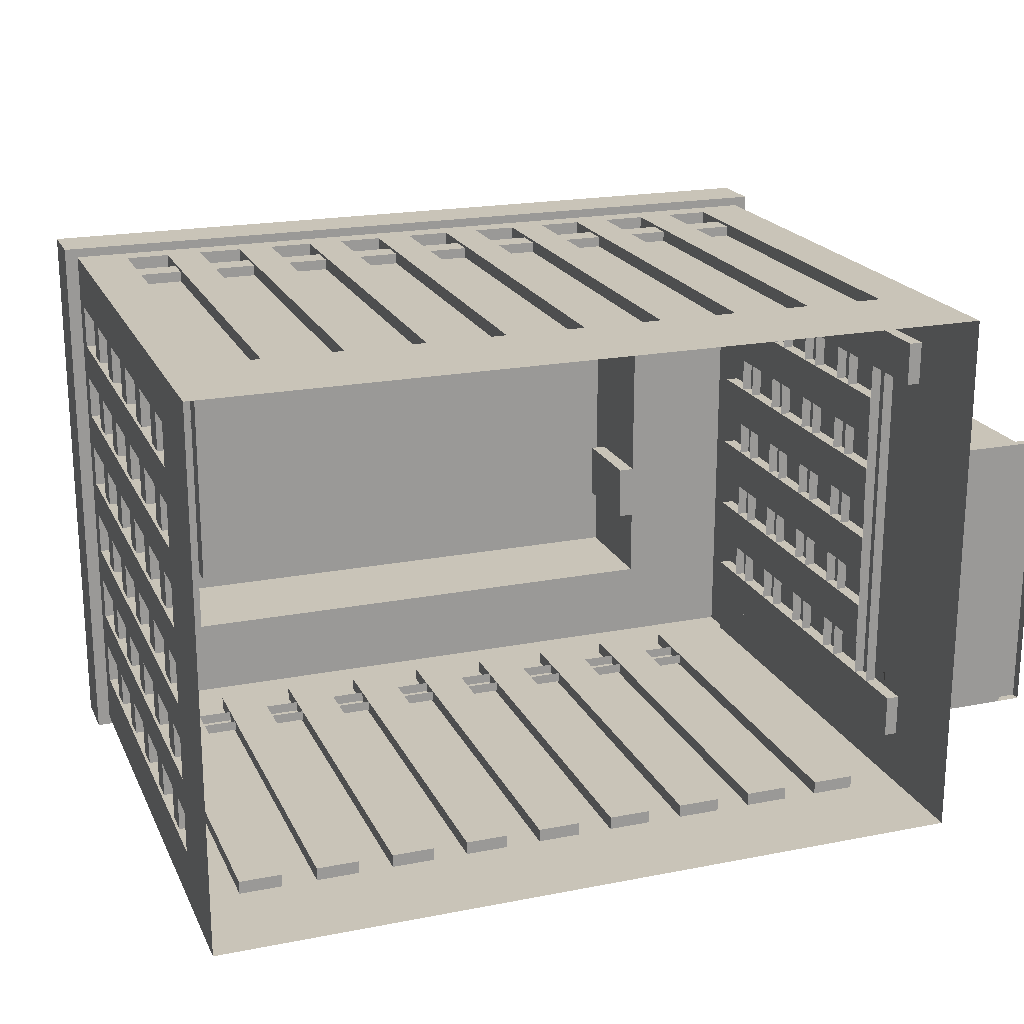
<metadata>
{"format":"obj","ext":"obj","renderer":"f3d","projection":"perspective","resolution":1024,"background":"white","views":[{"elev":20.2,"azim":-19.7,"up":"+Z"}]}
</metadata>
<code>
v 10.63 0 3.618
v 11.22 0 3.618
v 10.63 0.2204 3.618
v 11.22 0.2204 3.618
v 10.63 0.2204 -3.618
v 11.22 0.2204 -3.618
v 10.63 0 -3.618
v 11.22 0 -3.618
v 9.168 0 3.618
v 10.63 0 3.618
v 9.168 0 -3.618
v 10.63 0 -3.618
v 9.168 3.63 3.618
v 10.63 3.63 3.618
v 10.63 3.63 -3.618
v 9.168 3.63 -3.618
v 9.168 3.63 3.863
v 11.1 3.63 3.863
v 11.1 4.144 3.863
v 9.168 4.144 3.863
v 11.1 4.144 -3.863
v 9.168 4.144 -3.863
v 11.1 3.63 -3.863
v 9.168 3.63 -3.863
v 10.63 0.3689 -2.818
v 10.63 0.3689 2.818
v 10.63 3.262 -2.818
v 10.63 3.262 2.818
v 9.365 0.3689 -2.818
v 9.365 0.3689 2.818
v 9.365 3.262 -2.818
v 9.365 3.262 2.818
v 9.365 0.3689 1.583
v 9.365 3.262 1.583
v 9.365 0.3689 -1.583
v 9.365 3.262 -1.583
v 9.365 0.3689 1.453
v 9.365 3.262 1.453
v 9.365 0.3689 -1.453
v 9.365 3.262 -1.453
v 9.365 0.3689 -0.04337
v 9.365 3.262 -0.04337
v 9.365 0.3689 0.04334
v 9.365 3.262 0.04334
v 9.365 1.511 0.3266
v 9.365 2.119 0.3266
v 9.365 1.511 0.1859
v 9.365 2.119 0.1859
v 9.365 1.511 -0.1859
v 9.365 2.119 -0.1859
v 9.365 1.511 -0.3266
v 9.365 2.119 -0.3266
v 9.168 2.707 5.736
v 9.168 13.68 5.736
v 9.168 13.68 4.614
v 9.168 2.707 4.614
v 9.168 4.631 3.698
v 9.168 13.68 3.698
v 9.168 13.68 2.576
v 9.168 4.631 2.576
v 9.168 4.631 1.66
v 9.168 13.68 1.66
v 9.168 13.68 0.5385
v 9.168 4.631 0.5385
v 9.168 4.631 -0.3775
v 9.168 13.68 -0.3775
v 9.168 13.68 -1.499
v 9.168 4.631 -1.499
v 9.168 4.631 -2.415
v 9.168 13.68 -2.415
v 9.168 13.68 -3.537
v 9.168 4.631 -3.537
v 9.168 2.707 -4.453
v 9.168 13.68 -4.453
v 9.168 13.68 -5.575
v 9.168 2.707 -5.575
v 9.168 1.786 -7.02
v 9.168 14.26 -7.02
v 8.828 13.68 -4.453
v 8.828 13.68 -5.575
v 8.828 2.707 -5.575
v 8.828 2.707 -4.453
v 8.828 13.68 -2.415
v 8.828 13.68 -3.537
v 8.828 4.631 -3.537
v 8.828 4.631 -2.415
v 8.828 13.68 -0.3775
v 8.828 13.68 -1.499
v 8.828 4.631 -1.499
v 8.828 4.631 -0.3775
v 8.828 13.68 1.66
v 8.828 13.68 0.5385
v 8.828 4.631 0.5385
v 8.828 4.631 1.66
v 8.828 13.68 3.698
v 8.828 13.68 2.576
v 8.828 4.631 2.576
v 8.828 4.631 3.698
v 8.828 13.68 5.736
v 8.828 13.68 4.614
v 8.828 2.707 4.614
v 8.828 2.707 5.736
v 9.168 14.26 7.02
v 9.168 1.786 7.02
v 9.098 3.947 5.736
v 9.098 3.947 -5.575
v 9.098 4.608 5.736
v 9.098 4.608 -5.575
v 8.828 4.608 5.736
v 8.828 4.608 -5.575
v 8.828 3.947 5.736
v 8.828 3.947 -5.575
v 9.098 5.93 5.736
v 9.098 5.93 -5.575
v 9.098 6.591 5.736
v 9.098 6.591 -5.575
v 8.828 6.591 5.736
v 8.828 6.591 -5.575
v 8.828 5.93 5.736
v 8.828 5.93 -5.575
v 9.098 7.913 5.736
v 9.098 7.913 -5.575
v 9.098 8.575 5.736
v 9.098 8.575 -5.575
v 8.828 8.575 5.736
v 8.828 8.575 -5.575
v 8.828 7.913 5.736
v 8.828 7.913 -5.575
v 9.098 9.897 5.736
v 9.098 9.897 -5.575
v 9.098 10.56 5.736
v 9.098 10.56 -5.575
v 8.828 10.56 5.736
v 8.828 10.56 -5.575
v 8.828 9.897 5.736
v 8.828 9.897 -5.575
v 9.098 11.88 5.736
v 9.098 11.88 -5.575
v 9.098 12.54 5.736
v 9.098 12.54 -5.575
v 8.828 12.54 5.736
v 8.828 12.54 -5.575
v 8.828 11.88 5.736
v 8.828 11.88 -5.575
v -9.594 2.707 7.02
v -9.594 13.68 7.02
v -8.472 13.68 7.02
v -8.472 2.707 7.02
v -7.556 2.707 7.02
v -7.556 13.68 7.02
v -6.434 13.68 7.02
v -6.434 2.707 7.02
v -5.518 2.707 7.02
v -5.518 13.68 7.02
v -4.397 13.68 7.02
v -4.397 2.707 7.02
v -3.481 2.707 7.02
v -3.481 13.68 7.02
v -2.359 13.68 7.02
v -2.359 2.707 7.02
v -1.443 2.707 7.02
v -1.443 13.68 7.02
v -0.3208 13.68 7.02
v -0.3208 2.707 7.02
v 0.5952 2.707 7.02
v 0.5952 13.68 7.02
v 1.717 13.68 7.02
v 1.717 2.707 7.02
v 2.633 2.707 7.02
v 2.633 13.68 7.02
v 3.755 13.68 7.02
v 3.755 2.707 7.02
v 4.671 2.707 7.02
v 4.671 13.68 7.02
v 5.793 13.68 7.02
v 5.793 2.707 7.02
v 6.709 2.707 7.02
v 6.709 13.68 7.02
v 7.831 13.68 7.02
v 7.831 2.707 7.02
v 6.709 13.68 6.68
v 7.831 13.68 6.68
v 7.831 2.707 6.68
v 6.709 2.707 6.68
v 4.671 13.68 6.68
v 5.793 13.68 6.68
v 5.793 2.707 6.68
v 4.671 2.707 6.68
v 2.633 13.68 6.68
v 3.755 13.68 6.68
v 3.755 2.707 6.68
v 2.633 2.707 6.68
v 0.5952 13.68 6.68
v 1.717 13.68 6.68
v 1.717 2.707 6.68
v 0.5952 2.707 6.68
v -1.443 13.68 6.68
v -0.3208 13.68 6.68
v -0.3208 2.707 6.68
v -1.443 2.707 6.68
v -3.481 13.68 6.68
v -2.359 13.68 6.68
v -2.359 2.707 6.68
v -3.481 2.707 6.68
v -5.518 13.68 6.68
v -4.397 13.68 6.68
v -4.397 2.707 6.68
v -5.518 2.707 6.68
v -7.556 13.68 6.68
v -6.434 13.68 6.68
v -6.434 2.707 6.68
v -7.556 2.707 6.68
v -9.594 13.68 6.68
v -8.472 13.68 6.68
v -8.472 2.707 6.68
v -9.594 2.707 6.68
v -10.88 14.26 7.02
v -10.88 1.786 7.02
v -9.594 11.95 6.95
v 7.831 11.95 6.95
v -9.594 12.63 6.95
v 7.831 12.63 6.95
v -9.594 12.63 6.68
v 7.831 12.63 6.68
v -9.594 11.95 6.68
v 7.831 11.95 6.68
v -10.88 2.707 5.736
v -10.88 13.68 5.736
v -10.88 13.68 4.614
v -10.88 2.707 4.614
v -10.88 2.707 3.698
v -10.88 13.68 3.698
v -10.88 13.68 2.576
v -10.88 2.707 2.576
v -10.88 2.707 1.66
v -10.88 13.68 1.66
v -10.88 13.68 0.5385
v -10.88 2.707 0.5385
v -10.88 2.707 -0.3775
v -10.88 13.68 -0.3775
v -10.88 13.68 -1.499
v -10.88 2.707 -1.499
v -10.88 2.707 -2.415
v -10.88 13.68 -2.415
v -10.88 13.68 -3.537
v -10.88 2.707 -3.537
v -10.88 2.707 -4.453
v -10.88 13.68 -4.453
v -10.88 13.68 -5.575
v -10.88 2.707 -5.575
v -10.88 1.786 -7.02
v -10.88 14.26 -7.02
v -10.54 13.68 -4.453
v -10.54 13.68 -5.575
v -10.54 2.707 -5.575
v -10.54 2.707 -4.453
v -10.54 13.68 -2.415
v -10.54 13.68 -3.537
v -10.54 2.707 -3.537
v -10.54 2.707 -2.415
v -10.54 13.68 -0.3775
v -10.54 13.68 -1.499
v -10.54 2.707 -1.499
v -10.54 2.707 -0.3775
v -10.54 13.68 1.66
v -10.54 13.68 0.5385
v -10.54 2.707 0.5385
v -10.54 2.707 1.66
v -10.54 13.68 3.698
v -10.54 13.68 2.576
v -10.54 2.707 2.576
v -10.54 2.707 3.698
v -10.54 13.68 5.736
v -10.54 13.68 4.614
v -10.54 2.707 4.614
v -10.54 2.707 5.736
v -10.81 3.947 5.736
v -10.81 3.947 -5.575
v -10.81 4.608 5.736
v -10.81 4.608 -5.575
v -10.54 4.608 5.736
v -10.54 4.608 -5.575
v -10.54 3.947 5.736
v -10.54 3.947 -5.575
v -10.81 5.93 5.736
v -10.81 5.93 -5.575
v -10.81 6.591 5.736
v -10.81 6.591 -5.575
v -10.54 6.591 5.736
v -10.54 6.591 -5.575
v -10.54 5.93 5.736
v -10.54 5.93 -5.575
v -10.81 7.913 5.736
v -10.81 7.913 -5.575
v -10.81 8.575 5.736
v -10.81 8.575 -5.575
v -10.54 8.575 5.736
v -10.54 8.575 -5.575
v -10.54 7.913 5.736
v -10.54 7.913 -5.575
v -10.81 9.897 5.736
v -10.81 9.897 -5.575
v -10.81 10.56 5.736
v -10.81 10.56 -5.575
v -10.54 10.56 5.736
v -10.54 10.56 -5.575
v -10.54 9.897 5.736
v -10.54 9.897 -5.575
v -10.81 11.88 5.736
v -10.81 11.88 -5.575
v -10.81 12.54 5.736
v -10.81 12.54 -5.575
v -10.54 12.54 5.736
v -10.54 12.54 -5.575
v -10.54 11.88 5.736
v -10.54 11.88 -5.575
v -9.594 2.707 -7.02
v -9.594 13.68 -7.02
v -8.472 13.68 -7.02
v -8.472 2.707 -7.02
v -7.556 2.707 -7.02
v -7.556 13.68 -7.02
v -6.434 13.68 -7.02
v -6.434 2.707 -7.02
v -5.518 2.707 -7.02
v -5.518 13.68 -7.02
v -4.397 13.68 -7.02
v -4.397 2.707 -7.02
v -3.481 2.707 -7.02
v -3.481 13.68 -7.02
v -2.359 13.68 -7.02
v -2.359 2.707 -7.02
v -1.443 2.707 -7.02
v -1.443 13.68 -7.02
v -0.3208 13.68 -7.02
v -0.3208 2.707 -7.02
v 0.5952 2.707 -7.02
v 0.5952 13.68 -7.02
v 1.717 13.68 -7.02
v 1.717 2.707 -7.02
v 2.633 2.707 -7.02
v 2.633 13.68 -7.02
v 3.755 13.68 -7.02
v 3.755 2.707 -7.02
v 4.671 2.707 -7.02
v 4.671 13.68 -7.02
v 5.793 13.68 -7.02
v 5.793 2.707 -7.02
v 6.709 2.707 -7.02
v 6.709 13.68 -7.02
v 7.831 13.68 -7.02
v 7.831 2.707 -7.02
v 6.709 13.68 -6.68
v 7.831 13.68 -6.68
v 7.831 2.707 -6.68
v 6.709 2.707 -6.68
v 4.671 13.68 -6.68
v 5.793 13.68 -6.68
v 5.793 2.707 -6.68
v 4.671 2.707 -6.68
v 2.633 13.68 -6.68
v 3.755 13.68 -6.68
v 3.755 2.707 -6.68
v 2.633 2.707 -6.68
v 0.5952 13.68 -6.68
v 1.717 13.68 -6.68
v 1.717 2.707 -6.68
v 0.5952 2.707 -6.68
v -1.443 13.68 -6.68
v -0.3208 13.68 -6.68
v -0.3208 2.707 -6.68
v -1.443 2.707 -6.68
v -3.481 13.68 -6.68
v -2.359 13.68 -6.68
v -2.359 2.707 -6.68
v -3.481 2.707 -6.68
v -5.518 13.68 -6.68
v -4.397 13.68 -6.68
v -4.397 2.707 -6.68
v -5.518 2.707 -6.68
v -7.556 13.68 -6.68
v -6.434 13.68 -6.68
v -6.434 2.707 -6.68
v -7.556 2.707 -6.68
v -9.594 13.68 -6.68
v -8.472 13.68 -6.68
v -8.472 2.707 -6.68
v -9.594 2.707 -6.68
v -9.594 11.95 -6.95
v 7.831 11.95 -6.95
v -9.594 12.63 -6.95
v 7.831 12.63 -6.95
v -9.594 12.63 -6.68
v 7.831 12.63 -6.68
v -9.594 11.95 -6.68
v 7.831 11.95 -6.68
v -10.88 0 7.02
v 9.168 0 7.02
v 9.506 15.66 7.256
v -11.22 15.66 7.256
v -11.22 15.66 -7.256
v -10.88 0 -7.02
v 9.168 0 -7.02
v 9.506 15.66 -7.256
v 8.627 15.66 6.423
v -10.34 15.66 6.423
v 8.627 15.66 -6.423
v -10.34 15.66 -6.423
v 8.627 14.78 6.423
v -10.34 14.78 6.423
v 8.627 14.78 -6.423
v -10.34 14.78 -6.423
v 6.159 14.78 4.751
v -7.869 14.78 4.751
v 6.159 14.78 -4.751
v -7.869 14.78 -4.751
v 9.506 14.26 7.256
v -11.22 14.26 7.256
v -11.22 14.26 -7.256
v 9.506 14.26 -7.256
v 6.159 17.83 4.751
v -7.869 17.83 4.751
v 6.159 17.83 -4.751
v -7.869 17.83 -4.751
v 5.549 17.83 4.224
v -7.259 17.83 4.224
v 5.549 17.83 -4.224
v -7.259 17.83 -4.224
v 5.549 17.18 4.224
v -7.259 17.18 4.224
v 5.549 17.18 -4.224
v -7.259 17.18 -4.224
v 6.159 14.78 -1.347
v 6.159 17.18 -1.347
v 6.159 14.78 -2.886
v 6.159 17.18 -2.886
v 5.746 17.18 -2.886
v 5.746 14.78 -2.886
v 5.746 17.18 -1.347
v 5.746 14.78 -1.347
v 5.746 16.21 -2.691
v 5.746 15.74 -2.691
v 5.746 16.21 -2.529
v 5.746 15.74 -2.529
v 0.3594 17.18 2.621
v -1.043 17.18 2.621
v 0.3594 17.76 2.621
v -1.043 17.76 2.621
v 0.3594 17.76 3.338
v -1.043 17.76 3.338
v 0.3594 17.18 3.338
v -1.043 17.18 3.338
v -0.2208 17.76 3.262
v 0.08696 17.76 3.262
v 0.2408 17.76 2.995
v 0.08696 17.76 2.729
v -0.2208 17.76 2.729
v -0.3746 17.76 2.995
v -0.1375 17.76 3.118
v 0.003677 17.76 3.118
v -0.06691 17.76 2.995
v 0.07426 17.76 2.995
v 0.003677 17.76 2.873
v -0.1375 17.76 2.873
v -0.2081 17.76 2.995
v -0.5186 17.76 2.745
v -0.9188 17.76 2.745
v -0.9188 17.76 3.224
v -0.5186 17.76 3.224
v -6.759 17.2 -1.335
v -6.759 17.2 -0.4536
v -6.759 17.56 -1.335
v -6.759 17.56 -0.4536
v -6.308 17.56 -1.335
v -6.308 17.56 -0.4536
v -6.308 17.2 -1.335
v -6.308 17.2 -0.4536
v -6.355 17.56 -0.9703
v -6.355 17.56 -1.164
v -6.523 17.56 -1.26
v -6.69 17.56 -1.164
v -6.69 17.56 -0.9703
v -6.523 17.56 -0.8736
v -6.446 17.56 -1.023
v -6.446 17.56 -1.111
v -6.523 17.56 -1.067
v -6.523 17.56 -1.156
v -6.6 17.56 -1.111
v -6.6 17.56 -1.023
v -6.523 17.56 -0.9783
v -6.68 17.56 -0.7831
v -6.68 17.56 -0.5315
v -6.379 17.56 -0.5315
v -6.379 17.56 -0.7831
v -5.387 17.18 -2.674
v -6.789 17.18 -2.674
v -5.387 17.76 -2.674
v -6.789 17.76 -2.674
v -5.387 17.76 -1.957
v -6.789 17.76 -1.957
v -5.387 17.18 -1.957
v -6.789 17.18 -1.957
v -5.967 17.76 -2.032
v -5.659 17.76 -2.032
v -5.505 17.76 -2.299
v -5.659 17.76 -2.565
v -5.967 17.76 -2.565
v -6.121 17.76 -2.299
v -5.884 17.76 -2.176
v -5.742 17.76 -2.176
v -5.813 17.76 -2.299
v -5.672 17.76 -2.299
v -5.742 17.76 -2.421
v -5.884 17.76 -2.421
v -5.954 17.76 -2.299
v -6.265 17.76 -2.549
v -6.665 17.76 -2.549
v -6.665 17.76 -2.07
v -6.265 17.76 -2.07
v -5.387 17.18 -3.798
v -6.789 17.18 -3.798
v -5.387 17.76 -3.798
v -6.789 17.76 -3.798
v -5.387 17.76 -3.081
v -6.789 17.76 -3.081
v -5.387 17.18 -3.081
v -6.789 17.18 -3.081
v -5.967 17.76 -3.157
v -5.659 17.76 -3.157
v -5.505 17.76 -3.423
v -5.659 17.76 -3.69
v -5.967 17.76 -3.69
v -6.121 17.76 -3.423
v -5.884 17.76 -3.301
v -5.742 17.76 -3.301
v -5.813 17.76 -3.423
v -5.672 17.76 -3.423
v -5.742 17.76 -3.546
v -5.884 17.76 -3.546
v -5.954 17.76 -3.423
v -6.265 17.76 -3.674
v -6.665 17.76 -3.674
v -6.665 17.76 -3.195
v -6.265 17.76 -3.195
v 10.63 0.3689 -2.7e-05
f 1 2 4 3
f 3 4 6 5
f 5 6 8 7
f 2 8 6 4
f 17 18 19 20
f 20 19 21 22
f 22 21 23 24
f 11 12 10 9
f 18 23 21 19
f 9 10 14 13
f 43 41 42 44
f 16 15 12 11
f 13 14 18 17
f 15 16 24 23
f 14 15 23 18
f 10 12 25 545 26
f 12 15 27 25
f 15 14 28 27
f 14 10 26 28
f 26 545 25 29 35 39 41 43 37 33 30
f 25 27 31 29
f 27 28 32 34 38 44 42 40 36 31
f 28 26 30 32
f 30 33 34 32
f 34 33 37 38
f 36 35 29 31
f 46 45 47 48
f 40 39 35 36
f 50 49 51 52
f 38 37 45 46
f 37 43 47 45
f 43 44 48 47
f 44 38 46 48
f 42 41 49 50
f 41 39 51 49
f 39 40 52 51
f 40 42 50 52
f 103 54 55 58 59 62 63 66 67 70 71 74 75 78
f 75 74 79 80
f 76 75 80 81
f 79 82 81 80
f 74 73 82 79
f 73 76 81 82
f 71 70 83 84
f 72 71 84 85
f 83 86 85 84
f 70 69 86 83
f 69 72 85 86
f 67 66 87 88
f 68 67 88 89
f 87 90 89 88
f 66 65 90 87
f 65 68 89 90
f 63 62 91 92
f 64 63 92 93
f 91 94 93 92
f 62 61 94 91
f 61 64 93 94
f 59 58 95 96
f 60 59 96 97
f 95 98 97 96
f 58 57 98 95
f 57 60 97 98
f 55 54 99 100
f 56 55 100 101
f 99 102 101 100
f 54 53 102 99
f 53 56 101 102
f 104 53 54 103
f 58 55 56 57
f 62 59 60 61
f 66 63 64 65
f 70 67 68 69
f 74 71 72 73
f 78 75 76 77
f 77 76 73 72 69 68 65 64 61 60 57 56 53 104
f 105 106 108 107
f 107 108 110 109
f 111 112 106 105
f 113 114 116 115
f 115 116 118 117
f 119 120 114 113
f 121 122 124 123
f 123 124 126 125
f 127 128 122 121
f 129 130 132 131
f 131 132 134 133
f 135 136 130 129
f 137 138 140 139
f 139 140 142 141
f 143 144 138 137
f 217 146 147 150 151 154 155 158 159 162 163 166 167 170 171 174 175 178 179 103
f 179 180 104 103
f 179 178 181 182
f 180 179 182 183
f 181 184 183 182
f 178 177 184 181
f 177 180 183 184
f 175 174 185 186
f 176 175 186 187
f 185 188 187 186
f 174 173 188 185
f 173 176 187 188
f 171 170 189 190
f 172 171 190 191
f 189 192 191 190
f 170 169 192 189
f 169 172 191 192
f 167 166 193 194
f 168 167 194 195
f 193 196 195 194
f 166 165 196 193
f 165 168 195 196
f 163 162 197 198
f 164 163 198 199
f 197 200 199 198
f 162 161 200 197
f 161 164 199 200
f 159 158 201 202
f 160 159 202 203
f 201 204 203 202
f 158 157 204 201
f 157 160 203 204
f 155 154 205 206
f 156 155 206 207
f 205 208 207 206
f 154 153 208 205
f 153 156 207 208
f 151 150 209 210
f 152 151 210 211
f 209 212 211 210
f 150 149 212 209
f 149 152 211 212
f 147 146 213 214
f 148 147 214 215
f 213 216 215 214
f 146 145 216 213
f 145 148 215 216
f 218 145 146 217
f 150 147 148 149
f 154 151 152 153
f 158 155 156 157
f 162 159 160 161
f 166 163 164 165
f 170 167 168 169
f 174 171 172 173
f 178 175 176 177
f 104 180 177 176 173 172 169 168 165 164 161 160 157 156 153 152 149 148 145 218
f 219 220 222 221
f 221 222 224 223
f 225 226 220 219
f 217 252 249 248 245 244 241 240 237 236 233 232 229 228
f 249 254 253 248
f 250 255 254 249
f 253 254 255 256
f 248 253 256 247
f 247 256 255 250
f 245 258 257 244
f 246 259 258 245
f 257 258 259 260
f 244 257 260 243
f 243 260 259 246
f 241 262 261 240
f 242 263 262 241
f 261 262 263 264
f 240 261 264 239
f 239 264 263 242
f 237 266 265 236
f 238 267 266 237
f 265 266 267 268
f 236 265 268 235
f 235 268 267 238
f 233 270 269 232
f 234 271 270 233
f 269 270 271 272
f 232 269 272 231
f 231 272 271 234
f 229 274 273 228
f 230 275 274 229
f 273 274 275 276
f 228 273 276 227
f 227 276 275 230
f 218 217 228 227
f 232 231 230 229
f 236 235 234 233
f 240 239 238 237
f 244 243 242 241
f 248 247 246 245
f 252 251 250 249
f 251 218 227 230 231 234 235 238 239 242 243 246 247 250
f 277 279 280 278
f 279 281 282 280
f 283 277 278 284
f 285 287 288 286
f 287 289 290 288
f 291 285 286 292
f 293 295 296 294
f 295 297 298 296
f 299 293 294 300
f 301 303 304 302
f 303 305 306 304
f 307 301 302 308
f 309 311 312 310
f 311 313 314 312
f 315 309 310 316
f 252 78 351 350 347 346 343 342 339 338 335 334 331 330 327 326 323 322 319 318
f 351 78 77 352
f 351 354 353 350
f 352 355 354 351
f 353 354 355 356
f 350 353 356 349
f 349 356 355 352
f 347 358 357 346
f 348 359 358 347
f 357 358 359 360
f 346 357 360 345
f 345 360 359 348
f 343 362 361 342
f 344 363 362 343
f 361 362 363 364
f 342 361 364 341
f 341 364 363 344
f 339 366 365 338
f 340 367 366 339
f 365 366 367 368
f 338 365 368 337
f 337 368 367 340
f 335 370 369 334
f 336 371 370 335
f 369 370 371 372
f 334 369 372 333
f 333 372 371 336
f 331 374 373 330
f 332 375 374 331
f 373 374 375 376
f 330 373 376 329
f 329 376 375 332
f 327 378 377 326
f 328 379 378 327
f 377 378 379 380
f 326 377 380 325
f 325 380 379 328
f 323 382 381 322
f 324 383 382 323
f 381 382 383 384
f 322 381 384 321
f 321 384 383 324
f 319 386 385 318
f 320 387 386 319
f 385 386 387 388
f 318 385 388 317
f 317 388 387 320
f 251 252 318 317
f 322 321 320 319
f 326 325 324 323
f 330 329 328 327
f 334 333 332 331
f 338 337 336 335
f 342 341 340 339
f 346 345 344 343
f 350 349 348 347
f 77 251 317 320 321 324 325 328 329 332 333 336 337 340 341 344 345 348 349 352
f 389 391 392 390
f 391 393 394 392
f 395 389 390 396
f 397 398 104 218
f 418 417 399 400
f 401 419 418 400
f 402 397 218 251
f 104 398 403 77
f 417 420 404 399
f 430 429 431 432
f 401 404 420 419
f 251 77 403 402
f 400 399 405 406
f 399 404 407 405
f 404 401 408 407
f 401 400 406 408
f 406 405 409 410
f 405 407 411 409
f 407 408 412 411
f 408 406 410 412
f 410 409 413 414
f 409 411 415 435 433 413
f 411 412 416 415
f 412 410 414 416
f 217 103 417 418
f 252 217 418 419
f 103 78 420 417
f 78 252 419 420
f 414 413 421 422
f 413 433 434 421
f 415 416 424 423
f 416 414 422 424
f 422 421 425 426
f 421 423 427 425
f 423 424 428 427
f 424 422 426 428
f 426 425 429 430
f 425 427 431 429
f 427 428 432 431
f 428 426 430 432
f 421 434 436 423
f 442 441 443 444
f 423 436 435 415
f 435 436 437 438
f 436 434 439 437
f 434 433 440 439
f 433 435 438 440
f 438 437 441 442
f 437 439 443 441
f 439 440 444 443
f 440 438 442 444
f 445 446 448 447
f 449 450 452 451
f 446 452 450 448
f 451 445 447 449
f 459 460 461
f 460 462 461
f 462 463 461
f 463 464 461
f 464 465 461
f 465 459 461
f 457 456 447 448
f 454 453 450 449
f 466 467 468 469
f 455 454 449 447
f 456 455 447
f 453 454 460 459
f 454 455 462 460
f 455 456 463 462
f 456 457 464 463
f 457 458 465 464
f 458 453 459 465
f 458 457 466
f 457 448 467 466
f 448 450 468 467
f 450 453 469 468
f 453 458 466 469
f 470 471 473 472
f 474 475 477 476
f 471 477 475 473
f 476 470 472 474
f 484 485 486
f 485 487 486
f 487 488 486
f 488 489 486
f 489 490 486
f 490 484 486
f 482 481 472 473
f 479 478 475 474
f 491 492 493 494
f 480 479 474 472
f 481 480 472
f 478 479 485 484
f 479 480 487 485
f 480 481 488 487
f 481 482 489 488
f 482 483 490 489
f 483 478 484 490
f 483 482 491
f 482 473 492 491
f 473 475 493 492
f 475 478 494 493
f 478 483 491 494
f 495 496 498 497
f 499 500 502 501
f 496 502 500 498
f 501 495 497 499
f 509 510 511
f 510 512 511
f 512 513 511
f 513 514 511
f 514 515 511
f 515 509 511
f 507 506 497 498
f 504 503 500 499
f 516 517 518 519
f 505 504 499 497
f 506 505 497
f 503 504 510 509
f 504 505 512 510
f 505 506 513 512
f 506 507 514 513
f 507 508 515 514
f 508 503 509 515
f 508 507 516
f 507 498 517 516
f 498 500 518 517
f 500 503 519 518
f 503 508 516 519
f 520 521 523 522
f 524 525 527 526
f 521 527 525 523
f 526 520 522 524
f 534 535 536
f 535 537 536
f 537 538 536
f 538 539 536
f 539 540 536
f 540 534 536
f 532 531 522 523
f 529 528 525 524
f 541 542 543 544
f 530 529 524 522
f 531 530 522
f 528 529 535 534
f 529 530 537 535
f 530 531 538 537
f 531 532 539 538
f 532 533 540 539
f 533 528 534 540
f 533 532 541
f 532 523 542 541
f 523 525 543 542
f 525 528 544 543
f 528 533 541 544

</code>
